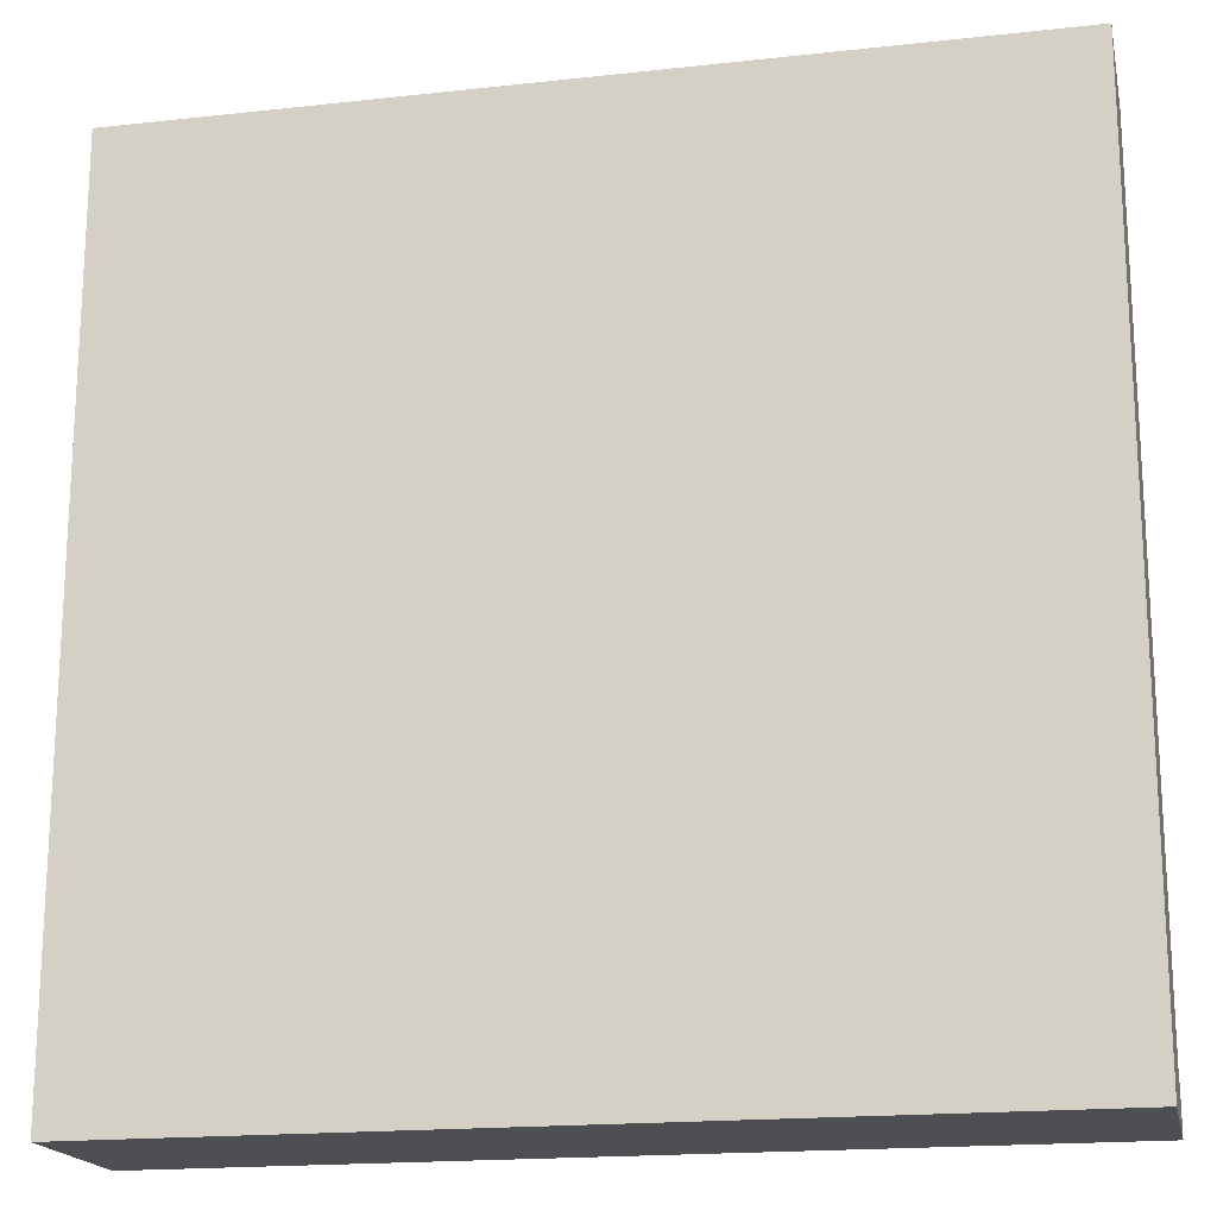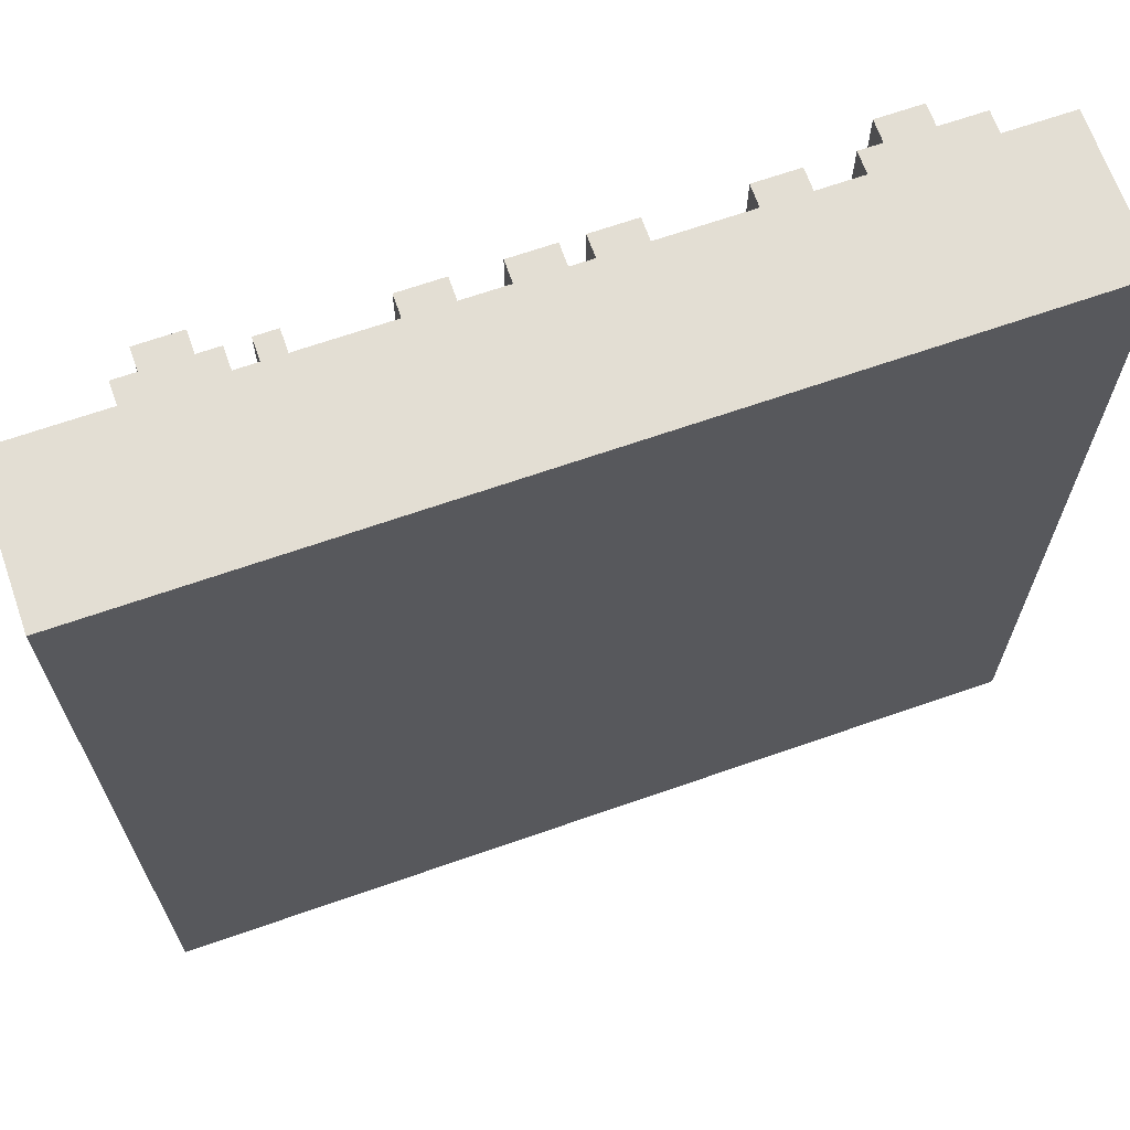
<metadata>
{"format":"obj","ext":"obj","renderer":"f3d","projection":"perspective","resolution":1024,"background":"white","views":[{"elev":-18.2,"azim":-168.0,"up":"+Y"},{"elev":67.3,"azim":160.7,"up":"+Y"}]}
</metadata>
<code>
g RoomOld-Wall-1
v -40 0 -2
v -40 0 -3
v -40 0 -10
v -40 2 -2
v -40 2 -3
v -40 2 -4
v -40 3 -3
v -40 3 -4
v -40 40 -3
v -40 40 -10
v -38 6 -2
v -38 6 -3
v -38 7 -2
v -38 7 -3
v -38 8 -2
v -38 8 -3
v -38 9 -2
v -38 9 -3
v -37 15 -2
v -37 15 -3
v -37 40 -2
v -37 40 -3
v -35 16 -1
v -35 16 -2
v -35 40 -1
v -35 40 -2
v -34 14 -2
v -34 14 -3
v -34 15 -2
v -34 15 -3
v -33 15 -1
v -33 15 -2
v -33 16 -1
v -33 16 -2
v -30 39 -2
v -30 39 -3
v -30 40 -2
v -30 40 -3
v -29 13 -2
v -29 13 -3
v -29 14 -2
v -29 14 -3
v -29 37 -2
v -29 37 -3
v -29 39 -2
v -29 39 -3
v -27 25 -2
v -27 25 -3
v -27 26 -2
v -27 26 -3
v -26 18 -2
v -26 18 -3
v -26 25 -2
v -26 25 -3
v -26 26 -2
v -26 26 -3
v -26 33 -2
v -26 33 -3
v -24 37 -2
v -24 37 -3
v -24 40 -2
v -24 40 -3
v -23 36 -5
v -23 36 -6
v -23 37 -5
v -23 37 -6
v -21 36 -2
v -21 36 -3
v -21 40 -2
v -21 40 -3
v -17 28 -6
v -17 28 -8
v -17 35 -6
v -17 35 -8
v -17 39 -2
v -17 39 -3
v -17 40 -2
v -17 40 -3
v -16 18 -2
v -16 18 -3
v -16 33 -2
v -16 33 -3
v -16 37 -2
v -16 37 -3
v -16 39 -2
v -16 39 -3
v -13 36 -5
v -13 36 -6
v -13 37 -5
v -13 37 -6
v -11 37 -2
v -11 37 -3
v -11 40 -2
v -11 40 -3
v -9 18 -2
v -9 18 -3
v -9 33 -2
v -9 33 -3
v -9 36 -2
v -9 36 -3
v -9 38 -3
v -9 40 -2
v -9 40 -3
v -8 17 -1
v -8 17 -2
v -8 34 -2
v -8 34 -3
v -8 35 -1
v -8 35 -3
v -8 36 -1
v -8 36 -2
v -8 40 -1
v -8 40 -2
v -7 28 -6
v -7 28 -8
v -7 35 -6
v -7 35 -8
v -5 36 -5
v -5 36 -6
v -5 37 -5
v -5 37 -6
v -35 6 -2
v -35 6 -3
v -35 7 -2
v -35 7 -3
v -35 8 -2
v -35 8 -3
v -35 9 -2
v -35 9 -3
v -33 17 -1
v -33 17 -2
v -33 34 -2
v -33 34 -3
v -33 35 -1
v -33 35 -3
v -33 36 -1
v -33 36 -2
v -33 40 -1
v -33 40 -2
v -32 18 -2
v -32 18 -3
v -32 33 -2
v -32 33 -3
v -32 37 -2
v -32 37 -3
v -32 40 -2
v -32 40 -3
v -28 37 -2
v -28 37 -3
v -28 40 -2
v -28 40 -3
v -25 18 -2
v -25 18 -3
v -25 33 -2
v -25 33 -3
v -25 36 -5
v -25 36 -6
v -25 37 -5
v -25 37 -6
v -23 28 -6
v -23 28 -8
v -23 35 -6
v -23 35 -8
v -22 36 -2
v -22 36 -3
v -22 40 -2
v -22 40 -3
v -19 37 -2
v -19 37 -3
v -19 40 -2
v -19 40 -3
v -16 36 -5
v -16 36 -6
v -16 37 -5
v -16 37 -6
v -15 18 -2
v -15 18 -3
v -15 25 -2
v -15 25 -3
v -15 26 -2
v -15 26 -3
v -15 33 -2
v -15 33 -3
v -15 37 -2
v -15 37 -3
v -15 40 -2
v -15 40 -3
v -14 25 -2
v -14 25 -3
v -14 26 -2
v -14 26 -3
v -13 13 -2
v -13 13 -3
v -13 14 -2
v -13 14 -3
v -13 28 -6
v -13 28 -8
v -13 35 -6
v -13 35 -8
v -10 36 -2
v -10 36 -3
v -10 38 -3
v -10 40 -2
v -10 40 -3
v -8 15 -1
v -8 15 -2
v -8 16 -1
v -8 16 -2
v -8 36 -5
v -8 36 -6
v -8 37 -5
v -8 37 -6
v -6 14 -2
v -6 14 -3
v -6 15 -2
v -6 15 -3
v -6 16 -1
v -6 16 -2
v -6 40 -1
v -6 40 -2
v -5 15 -2
v -5 15 -3
v -5 40 -2
v -5 40 -3
v 0 0 -2
v 0 0 -3
v 0 0 -10
v 0 2 -2
v 0 2 -3
v 0 2 -4
v 0 3 -3
v 0 3 -4
v 0 5 -4
v 0 5 -6
v 0 15 -4
v 0 15 -6
v 0 40 -3
v 0 40 -10
v -35 16 -1
v -35 40 -1
v -33 15 -1
v -33 16 -1
v -33 17 -1
v -33 35 -1
v -33 36 -1
v -33 40 -1
v -8 15 -1
v -8 16 -1
v -8 17 -1
v -8 35 -1
v -8 36 -1
v -8 40 -1
v -6 16 -1
v -6 40 -1
v -40 0 -2
v -40 2 -2
v -38 6 -2
v -38 7 -2
v -38 8 -2
v -38 9 -2
v -37 7 -2
v -37 8 -2
v -37 15 -2
v -37 40 -2
v -36 7 -2
v -36 8 -2
v -35 6 -2
v -35 7 -2
v -35 8 -2
v -35 9 -2
v -35 16 -2
v -35 40 -2
v -34 14 -2
v -34 15 -2
v -33 15 -2
v -33 16 -2
v -33 17 -2
v -33 34 -2
v -33 36 -2
v -33 40 -2
v -32 18 -2
v -32 33 -2
v -32 37 -2
v -32 40 -2
v -30 39 -2
v -30 40 -2
v -29 13 -2
v -29 14 -2
v -29 37 -2
v -29 39 -2
v -28 37 -2
v -28 40 -2
v -27 25 -2
v -27 26 -2
v -26 18 -2
v -26 25 -2
v -26 26 -2
v -26 33 -2
v -25 18 -2
v -25 33 -2
v -24 37 -2
v -24 40 -2
v -23 36 -2
v -23 40 -2
v -22 36 -2
v -22 40 -2
v -21 36 -2
v -21 40 -2
v -20 36 -2
v -20 40 -2
v -19 37 -2
v -19 40 -2
v -17 39 -2
v -17 40 -2
v -16 18 -2
v -16 33 -2
v -16 37 -2
v -16 39 -2
v -15 18 -2
v -15 25 -2
v -15 26 -2
v -15 33 -2
v -15 37 -2
v -15 40 -2
v -14 25 -2
v -14 26 -2
v -13 13 -2
v -13 14 -2
v -11 37 -2
v -11 40 -2
v -10 36 -2
v -10 40 -2
v -9 18 -2
v -9 33 -2
v -9 36 -2
v -9 40 -2
v -8 15 -2
v -8 16 -2
v -8 17 -2
v -8 34 -2
v -8 36 -2
v -8 40 -2
v -6 14 -2
v -6 15 -2
v -6 16 -2
v -6 40 -2
v -5 15 -2
v -5 40 -2
v 0 0 -2
v 0 2 -2
v -40 2 -3
v -40 3 -3
v -40 40 -3
v -38 6 -3
v -38 7 -3
v -38 8 -3
v -38 9 -3
v -37 15 -3
v -37 40 -3
v -35 6 -3
v -35 7 -3
v -35 8 -3
v -35 9 -3
v -34 14 -3
v -34 15 -3
v -33 34 -3
v -33 35 -3
v -32 18 -3
v -32 33 -3
v -32 34 -3
v -32 35 -3
v -32 37 -3
v -32 40 -3
v -30 39 -3
v -30 40 -3
v -29 13 -3
v -29 14 -3
v -29 37 -3
v -29 39 -3
v -28 37 -3
v -28 40 -3
v -27 25 -3
v -27 26 -3
v -26 18 -3
v -26 25 -3
v -26 26 -3
v -26 33 -3
v -25 18 -3
v -25 33 -3
v -24 37 -3
v -24 40 -3
v -22 36 -3
v -22 40 -3
v -21 36 -3
v -21 40 -3
v -19 37 -3
v -19 40 -3
v -17 39 -3
v -17 40 -3
v -16 18 -3
v -16 33 -3
v -16 37 -3
v -16 39 -3
v -15 18 -3
v -15 25 -3
v -15 26 -3
v -15 33 -3
v -15 37 -3
v -15 40 -3
v -14 25 -3
v -14 26 -3
v -13 13 -3
v -13 14 -3
v -11 37 -3
v -11 40 -3
v -10 36 -3
v -10 38 -3
v -10 40 -3
v -9 18 -3
v -9 33 -3
v -9 34 -3
v -9 35 -3
v -9 36 -3
v -9 38 -3
v -9 40 -3
v -8 34 -3
v -8 35 -3
v -6 14 -3
v -6 15 -3
v -5 15 -3
v -5 40 -3
v 0 2 -3
v 0 3 -3
v 0 40 -3
v -25 36 -6
v -25 37 -6
v -23 36 -6
v -23 37 -6
v -16 36 -6
v -16 37 -6
v -13 36 -6
v -13 37 -6
v -8 36 -6
v -8 37 -6
v -5 36 -6
v -5 37 -6
v -23 28 -8
v -23 35 -8
v -22 28 -8
v -22 29 -8
v -22 34 -8
v -18 29 -8
v -18 34 -8
v -18 35 -8
v -17 28 -8
v -17 35 -8
v -13 28 -8
v -13 35 -8
v -12 28 -8
v -12 29 -8
v -12 34 -8
v -8 29 -8
v -8 34 -8
v -8 35 -8
v -7 28 -8
v -7 35 -8
v -25 36 -5
v -25 37 -5
v -23 36 -5
v -23 37 -5
v -16 36 -5
v -16 37 -5
v -13 36 -5
v -13 37 -5
v -8 36 -5
v -8 37 -5
v -5 36 -5
v -5 37 -5
v -23 28 -6
v -23 35 -6
v -17 28 -6
v -17 35 -6
v -13 28 -6
v -13 35 -6
v -7 28 -6
v -7 35 -6
v -40 0 -10
v -40 40 -10
v 0 0 -10
v 0 40 -10
v -40 0 -2
v 0 0 -2
v -40 0 -3
v 0 0 -3
v -40 0 -10
v 0 0 -10
v -38 6 -2
v -35 6 -2
v -38 6 -3
v -35 6 -3
v -29 13 -2
v -13 13 -2
v -29 13 -3
v -13 13 -3
v -34 14 -2
v -29 14 -2
v -13 14 -2
v -6 14 -2
v -34 14 -3
v -29 14 -3
v -13 14 -3
v -6 14 -3
v -33 15 -1
v -8 15 -1
v -37 15 -2
v -34 15 -2
v -33 15 -2
v -8 15 -2
v -6 15 -2
v -5 15 -2
v -37 15 -3
v -34 15 -3
v -6 15 -3
v -5 15 -3
v -35 16 -1
v -33 16 -1
v -8 16 -1
v -6 16 -1
v -35 16 -2
v -33 16 -2
v -8 16 -2
v -6 16 -2
v -27 25 -2
v -26 25 -2
v -15 25 -2
v -14 25 -2
v -27 25 -3
v -26 25 -3
v -15 25 -3
v -14 25 -3
v -32 33 -2
v -26 33 -2
v -25 33 -2
v -16 33 -2
v -15 33 -2
v -9 33 -2
v -32 33 -3
v -26 33 -3
v -25 33 -3
v -16 33 -3
v -15 33 -3
v -9 33 -3
v -33 35 -1
v -8 35 -1
v -33 35 -3
v -32 35 -3
v -9 35 -3
v -8 35 -3
v -23 35 -6
v -17 35 -6
v -13 35 -6
v -7 35 -6
v -23 35 -8
v -18 35 -8
v -17 35 -8
v -13 35 -8
v -8 35 -8
v -7 35 -8
v -25 37 -5
v -23 37 -5
v -16 37 -5
v -13 37 -5
v -8 37 -5
v -5 37 -5
v -25 37 -6
v -23 37 -6
v -16 37 -6
v -13 37 -6
v -8 37 -6
v -5 37 -6
v -30 39 -2
v -29 39 -2
v -17 39 -2
v -16 39 -2
v -30 39 -3
v -29 39 -3
v -17 39 -3
v -16 39 -3
v -40 2 -2
v 0 2 -2
v -40 2 -3
v 0 2 -3
v -38 9 -2
v -35 9 -2
v -38 9 -3
v -35 9 -3
v -33 17 -1
v -8 17 -1
v -33 17 -2
v -8 17 -2
v -32 18 -2
v -26 18 -2
v -25 18 -2
v -16 18 -2
v -15 18 -2
v -9 18 -2
v -32 18 -3
v -26 18 -3
v -25 18 -3
v -16 18 -3
v -15 18 -3
v -9 18 -3
v -27 26 -2
v -26 26 -2
v -15 26 -2
v -14 26 -2
v -27 26 -3
v -26 26 -3
v -15 26 -3
v -14 26 -3
v -23 28 -6
v -17 28 -6
v -13 28 -6
v -7 28 -6
v -23 28 -8
v -22 28 -8
v -17 28 -8
v -13 28 -8
v -12 28 -8
v -7 28 -8
v -33 34 -2
v -8 34 -2
v -33 34 -3
v -32 34 -3
v -9 34 -3
v -8 34 -3
v -33 36 -1
v -8 36 -1
v -33 36 -2
v -23 36 -2
v -22 36 -2
v -21 36 -2
v -20 36 -2
v -10 36 -2
v -9 36 -2
v -8 36 -2
v -22 36 -3
v -21 36 -3
v -10 36 -3
v -9 36 -3
v -25 36 -5
v -23 36 -5
v -16 36 -5
v -13 36 -5
v -8 36 -5
v -5 36 -5
v -25 36 -6
v -23 36 -6
v -16 36 -6
v -13 36 -6
v -8 36 -6
v -5 36 -6
v -32 37 -2
v -29 37 -2
v -28 37 -2
v -24 37 -2
v -19 37 -2
v -16 37 -2
v -15 37 -2
v -11 37 -2
v -32 37 -3
v -29 37 -3
v -28 37 -3
v -24 37 -3
v -19 37 -3
v -16 37 -3
v -15 37 -3
v -11 37 -3
v -35 40 -1
v -33 40 -1
v -8 40 -1
v -6 40 -1
v -37 40 -2
v -35 40 -2
v -33 40 -2
v -32 40 -2
v -30 40 -2
v -28 40 -2
v -24 40 -2
v -23 40 -2
v -22 40 -2
v -21 40 -2
v -20 40 -2
v -19 40 -2
v -17 40 -2
v -15 40 -2
v -11 40 -2
v -10 40 -2
v -9 40 -2
v -8 40 -2
v -6 40 -2
v -5 40 -2
v -40 40 -3
v -37 40 -3
v -33 40 -3
v -32 40 -3
v -30 40 -3
v -29 40 -3
v -28 40 -3
v -24 40 -3
v -23 40 -3
v -22 40 -3
v -21 40 -3
v -20 40 -3
v -19 40 -3
v -17 40 -3
v -16 40 -3
v -15 40 -3
v -11 40 -3
v -10 40 -3
v -9 40 -3
v -8 40 -3
v -5 40 -3
v 0 40 -3
v -33 40 -4
v -32 40 -4
v -29 40 -4
v -28 40 -4
v -24 40 -4
v -23 40 -4
v -20 40 -4
v -19 40 -4
v -16 40 -4
v -15 40 -4
v -11 40 -4
v -8 40 -4
v -40 40 -10
v 0 40 -10
f 4 2 1
f 5 3 2
f 5 2 4
f 6 3 5
f 7 6 5
f 8 3 6
f 8 6 7
f 9 8 7
f 10 3 8
f 10 8 9
f 13 12 11
f 14 12 13
f 15 14 13
f 16 14 15
f 17 16 15
f 18 16 17
f 21 20 19
f 22 20 21
f 25 24 23
f 26 24 25
f 29 28 27
f 30 28 29
f 33 32 31
f 34 32 33
f 37 36 35
f 38 36 37
f 41 40 39
f 42 40 41
f 45 44 43
f 46 44 45
f 49 48 47
f 50 48 49
f 53 52 51
f 54 52 53
f 57 56 55
f 58 56 57
f 61 60 59
f 62 60 61
f 65 64 63
f 66 64 65
f 69 68 67
f 70 68 69
f 73 72 71
f 74 72 73
f 77 76 75
f 78 76 77
f 81 80 79
f 82 80 81
f 85 84 83
f 86 84 85
f 89 88 87
f 90 88 89
f 93 92 91
f 94 92 93
f 97 96 95
f 98 96 97
f 101 100 99
f 102 101 99
f 103 101 102
f 106 105 104
f 108 106 104
f 108 107 106
f 109 107 108
f 112 111 110
f 113 111 112
f 116 115 114
f 117 115 116
f 120 119 118
f 121 119 120
f 122 123 124
f 124 123 125
f 124 125 126
f 126 125 127
f 126 127 128
f 128 127 129
f 130 131 132
f 130 132 134
f 132 133 134
f 134 133 135
f 136 137 138
f 138 137 139
f 140 141 142
f 142 141 143
f 144 145 146
f 146 145 147
f 148 149 150
f 150 149 151
f 152 153 154
f 154 153 155
f 156 157 158
f 158 157 159
f 160 161 162
f 162 161 163
f 164 165 166
f 166 165 167
f 168 169 170
f 170 169 171
f 172 173 174
f 174 173 175
f 176 177 178
f 178 177 179
f 180 181 182
f 182 181 183
f 184 185 186
f 186 185 187
f 188 189 190
f 190 189 191
f 192 193 194
f 194 193 195
f 196 197 198
f 198 197 199
f 200 201 202
f 200 202 203
f 203 202 204
f 205 206 207
f 207 206 208
f 209 210 211
f 211 210 212
f 213 214 215
f 215 214 216
f 217 218 219
f 219 218 220
f 221 222 223
f 223 222 224
f 225 226 228
f 226 227 229
f 228 226 229
f 229 227 230
f 229 230 231
f 230 227 232
f 231 230 232
f 231 232 233
f 232 227 233
f 233 227 234
f 231 233 235
f 233 234 235
f 234 227 236
f 235 234 236
f 231 235 237
f 235 236 237
f 236 227 238
f 237 236 238
f 242 240 239
f 243 240 242
f 244 240 243
f 245 240 244
f 246 240 245
f 247 242 241
f 247 243 242
f 248 243 247
f 249 243 248
f 250 245 244
f 251 245 250
f 253 249 248
f 253 252 251
f 253 251 250
f 253 250 249
f 254 252 253
f 261 258 257
f 261 259 258
f 262 260 259
f 262 259 261
f 265 261 257
f 265 262 261
f 266 260 262
f 266 262 265
f 267 265 257
f 268 266 265
f 268 265 267
f 269 260 266
f 269 266 268
f 270 260 269
f 271 264 263
f 272 264 271
f 274 271 263
f 275 271 274
f 275 274 273
f 276 271 275
f 281 278 277
f 282 278 281
f 283 280 279
f 284 280 283
f 288 275 273
f 289 283 279
f 290 286 285
f 291 289 279
f 291 290 289
f 292 286 290
f 292 290 291
f 295 281 277
f 296 294 293
f 297 294 296
f 298 278 282
f 299 297 296
f 299 298 297
f 299 295 277
f 299 296 295
f 300 278 298
f 300 298 299
f 301 291 279
f 303 301 279
f 303 302 301
f 304 302 303
f 305 304 303
f 306 304 305
f 309 308 307
f 310 308 309
f 311 310 309
f 312 310 311
f 315 299 277
f 316 278 300
f 317 311 309
f 318 314 313
f 319 315 277
f 319 316 315
f 320 316 319
f 321 316 320
f 322 278 316
f 322 316 321
f 323 318 317
f 323 317 309
f 324 314 318
f 324 318 323
f 325 321 320
f 326 321 325
f 327 288 287
f 328 275 288
f 328 288 327
f 329 323 309
f 331 329 309
f 331 330 329
f 332 330 331
f 333 319 277
f 334 278 322
f 337 275 328
f 339 333 277
f 339 334 333
f 340 278 334
f 340 334 339
f 341 336 335
f 342 336 341
f 343 338 337
f 343 337 328
f 344 338 343
f 345 338 344
f 347 346 345
f 347 345 344
f 348 346 347
f 349 256 255
f 350 256 349
f 354 353 352
f 355 353 354
f 356 353 355
f 357 353 356
f 358 353 357
f 359 353 358
f 360 354 352
f 363 358 357
f 364 362 361
f 364 363 362
f 364 358 363
f 364 361 360
f 365 358 364
f 370 367 366
f 371 367 370
f 374 373 372
f 375 373 374
f 376 364 360
f 377 364 376
f 378 374 372
f 379 374 378
f 382 369 368
f 383 369 382
f 384 382 368
f 385 382 384
f 386 369 383
f 387 369 386
f 390 381 380
f 391 381 390
f 394 393 392
f 395 393 394
f 398 397 396
f 399 397 398
f 400 389 388
f 401 389 400
f 402 398 396
f 403 398 402
f 410 405 404
f 411 407 406
f 412 376 360
f 414 409 408
f 415 409 414
f 419 411 410
f 419 410 404
f 420 407 411
f 420 411 419
f 421 371 370
f 422 371 421
f 423 417 416
f 424 418 417
f 424 417 423
f 425 418 424
f 426 422 421
f 427 422 426
f 428 413 412
f 430 429 428
f 432 352 351
f 433 431 430
f 433 352 432
f 433 360 352
f 433 428 412
f 433 430 428
f 433 412 360
f 434 431 433
f 437 436 435
f 438 436 437
f 441 440 439
f 442 440 441
f 445 444 443
f 446 444 445
f 449 448 447
f 450 448 449
f 451 448 450
f 452 450 449
f 452 451 450
f 453 448 451
f 453 451 452
f 454 448 453
f 455 452 449
f 455 453 452
f 455 454 453
f 456 454 455
f 459 458 457
f 460 458 459
f 461 458 460
f 462 460 459
f 462 461 460
f 463 458 461
f 463 461 462
f 464 458 463
f 465 462 459
f 465 463 462
f 465 464 463
f 466 464 465
f 467 468 469
f 469 468 470
f 471 472 473
f 473 472 474
f 475 476 477
f 477 476 478
f 479 480 481
f 481 480 482
f 483 484 485
f 485 484 486
f 487 488 489
f 489 488 490
f 493 492 491
f 494 492 493
f 495 494 493
f 496 494 495
f 499 498 497
f 500 498 499
f 503 502 501
f 504 502 503
f 509 506 505
f 510 506 509
f 511 508 507
f 512 508 511
f 517 514 513
f 518 514 517
f 521 516 515
f 522 516 521
f 523 520 519
f 524 520 523
f 529 526 525
f 530 526 529
f 531 528 527
f 532 528 531
f 537 534 533
f 538 534 537
f 539 536 535
f 540 536 539
f 547 542 541
f 548 542 547
f 549 544 543
f 550 544 549
f 551 546 545
f 552 546 551
f 555 554 553
f 556 554 555
f 557 554 556
f 558 554 557
f 563 560 559
f 564 560 563
f 565 560 564
f 566 562 561
f 567 562 566
f 568 562 567
f 575 570 569
f 576 570 575
f 577 572 571
f 578 572 577
f 579 574 573
f 580 574 579
f 585 582 581
f 586 582 585
f 587 584 583
f 588 584 587
f 589 590 591
f 591 590 592
f 593 594 595
f 595 594 596
f 597 598 599
f 599 598 600
f 601 602 607
f 607 602 608
f 603 604 609
f 609 604 610
f 605 606 611
f 611 606 612
f 613 614 617
f 617 614 618
f 615 616 619
f 619 616 620
f 621 622 625
f 625 622 626
f 626 622 627
f 623 624 628
f 628 624 629
f 629 624 630
f 631 632 633
f 633 632 634
f 634 632 635
f 635 632 636
f 637 638 639
f 639 638 640
f 640 638 641
f 641 638 642
f 642 638 643
f 643 638 644
f 644 638 645
f 645 638 646
f 641 642 647
f 647 642 648
f 644 645 649
f 649 645 650
f 651 652 657
f 657 652 658
f 653 654 659
f 659 654 660
f 655 656 661
f 661 656 662
f 663 664 671
f 671 664 672
f 665 666 673
f 673 666 674
f 667 668 675
f 675 668 676
f 669 670 677
f 677 670 678
f 679 680 684
f 684 680 685
f 681 682 700
f 700 682 701
f 683 684 704
f 684 685 704
f 685 686 705
f 704 685 705
f 705 686 706
f 687 688 707
f 707 688 708
f 708 688 709
f 689 690 710
f 690 691 711
f 710 690 711
f 711 691 712
f 692 693 713
f 693 694 714
f 713 693 714
f 714 694 715
f 695 696 716
f 716 696 717
f 717 696 718
f 697 698 719
f 719 698 720
f 701 702 721
f 700 701 721
f 699 700 721
f 721 702 722
f 722 702 723
f 703 704 725
f 705 706 725
f 704 705 725
f 706 707 726
f 725 706 726
f 707 708 726
f 708 709 727
f 726 708 727
f 709 710 728
f 727 709 728
f 710 711 729
f 728 710 729
f 711 712 730
f 729 711 730
f 712 713 730
f 713 714 730
f 714 715 731
f 730 714 731
f 716 717 732
f 731 715 732
f 715 716 732
f 717 718 733
f 732 717 733
f 718 719 734
f 733 718 734
f 719 720 735
f 734 719 735
f 721 722 735
f 720 721 735
f 723 724 736
f 735 722 736
f 722 723 736
f 731 732 737
f 733 734 737
f 735 736 737
f 727 728 737
f 732 733 737
f 730 731 737
f 703 725 737
f 734 735 737
f 725 726 737
f 726 727 737
f 728 729 737
f 729 730 737
f 736 724 738
f 737 736 738

</code>
